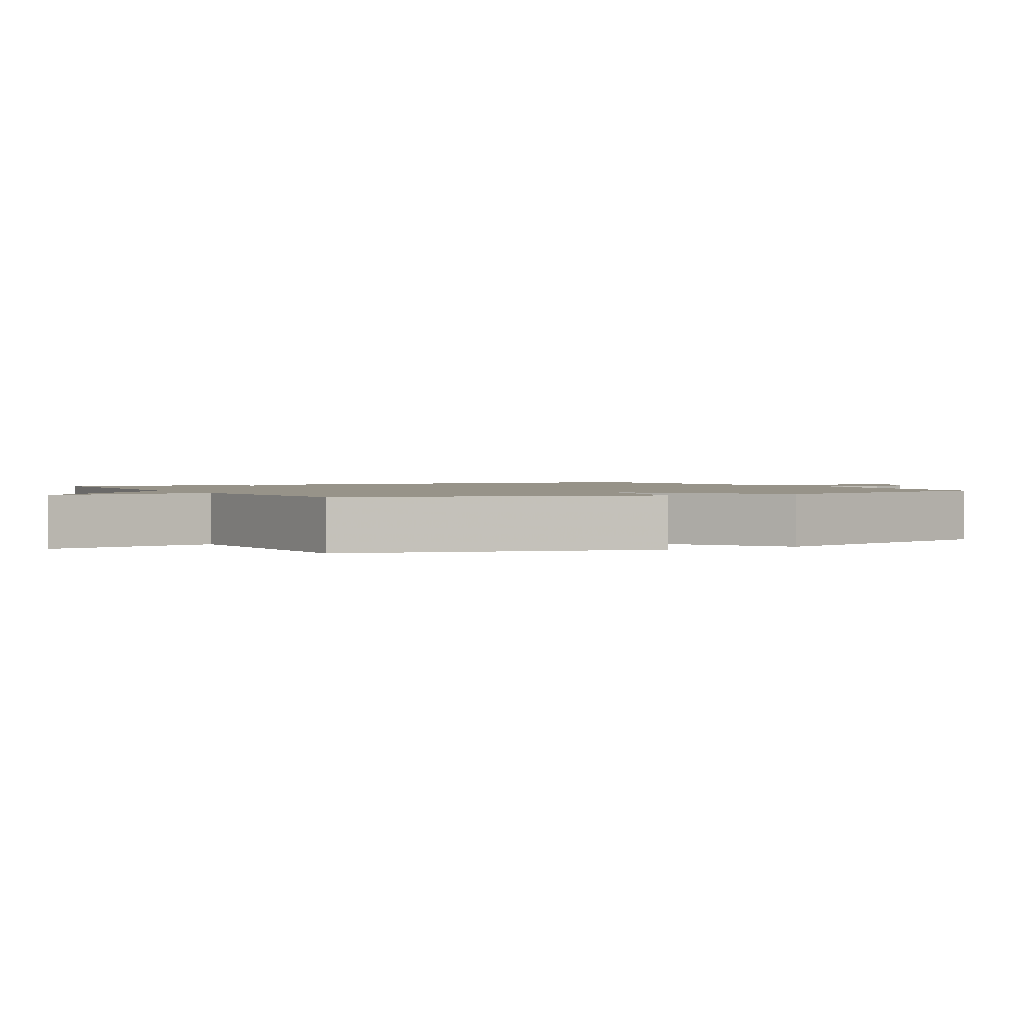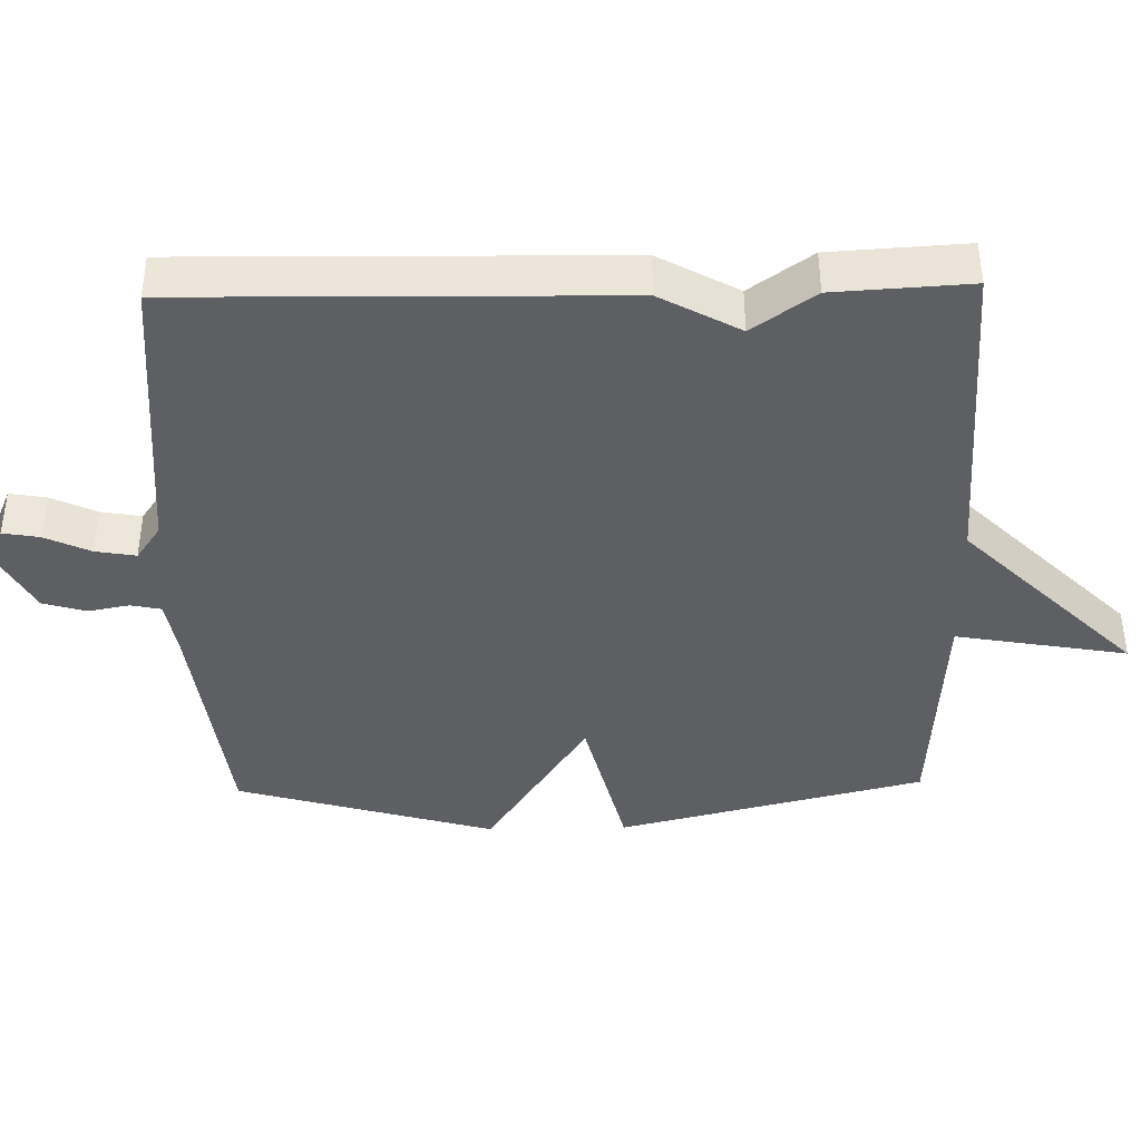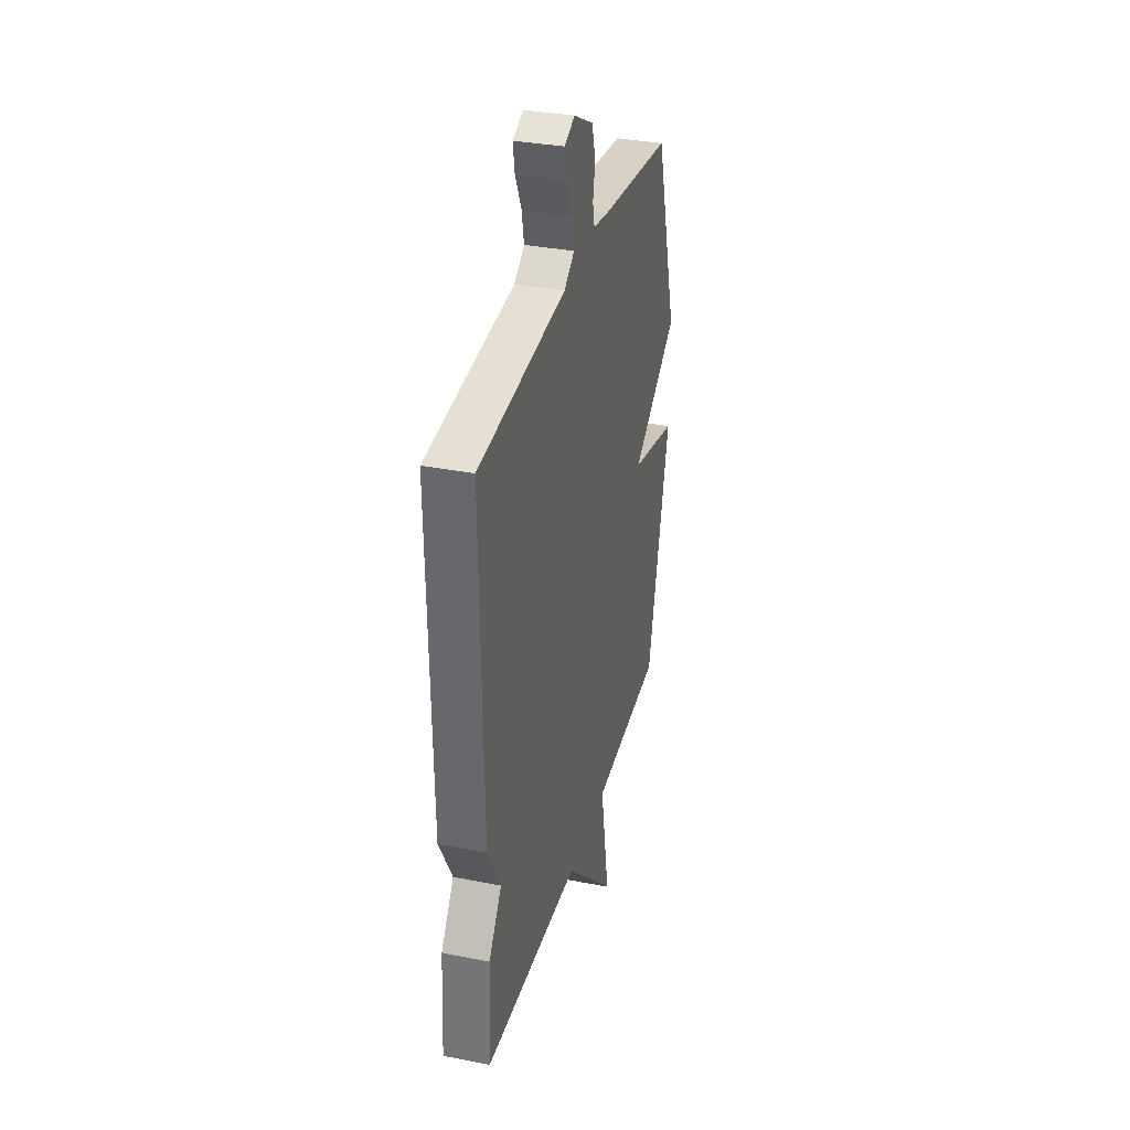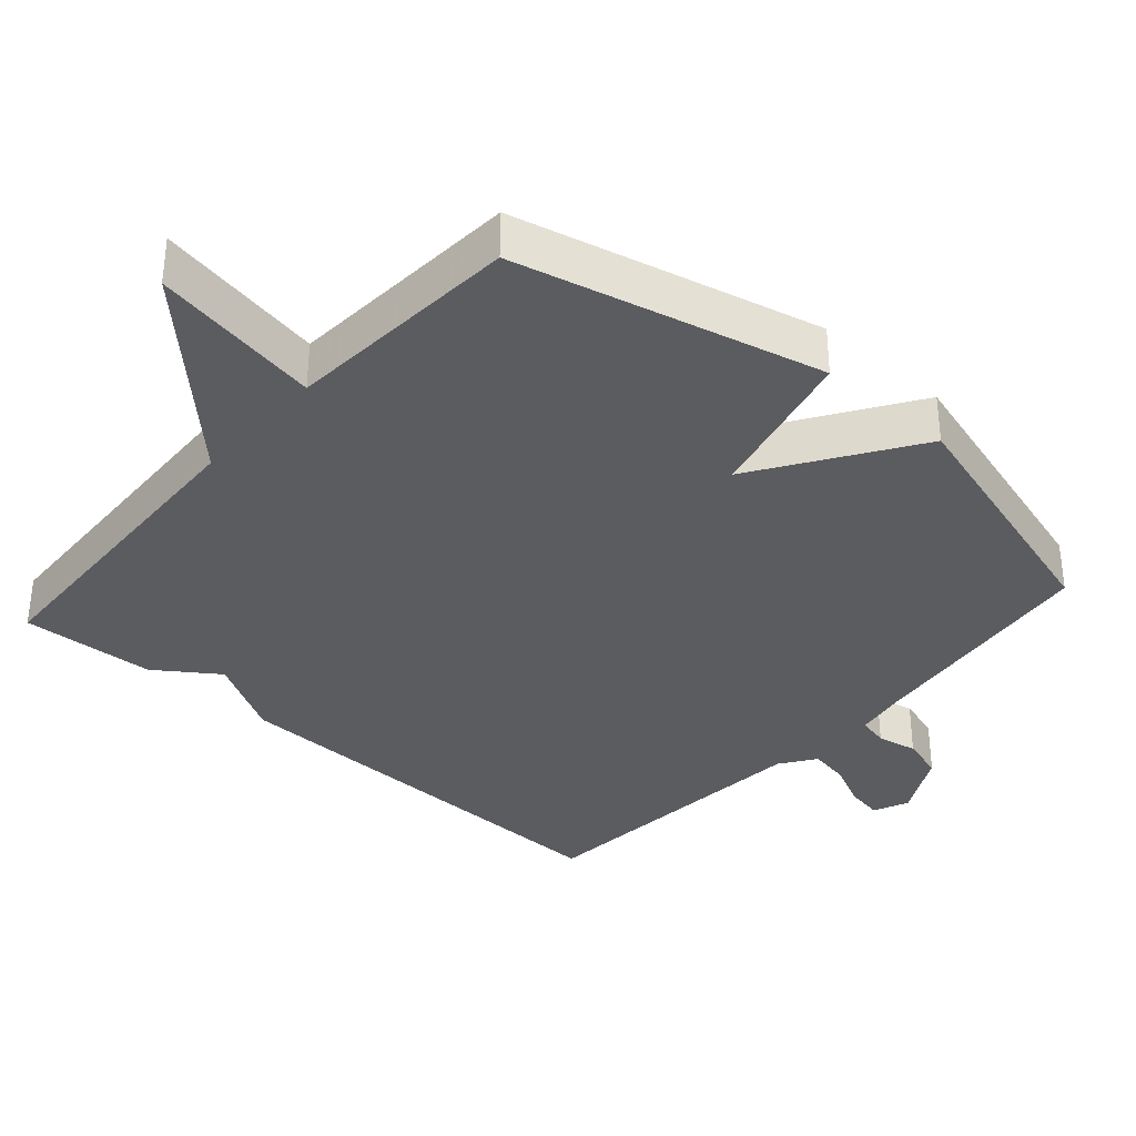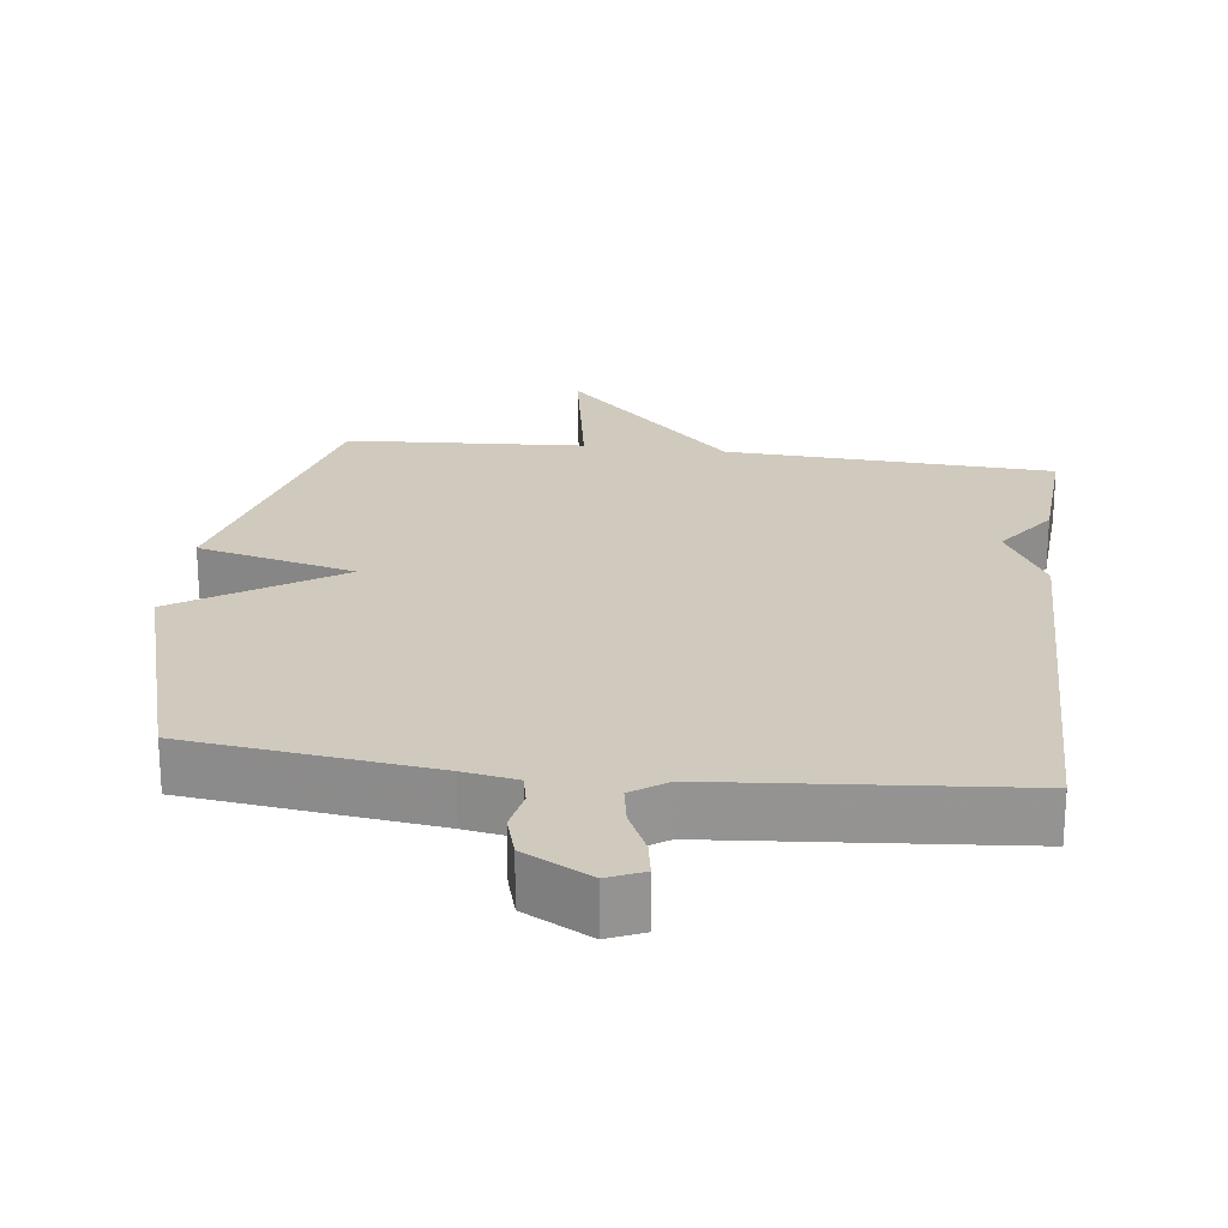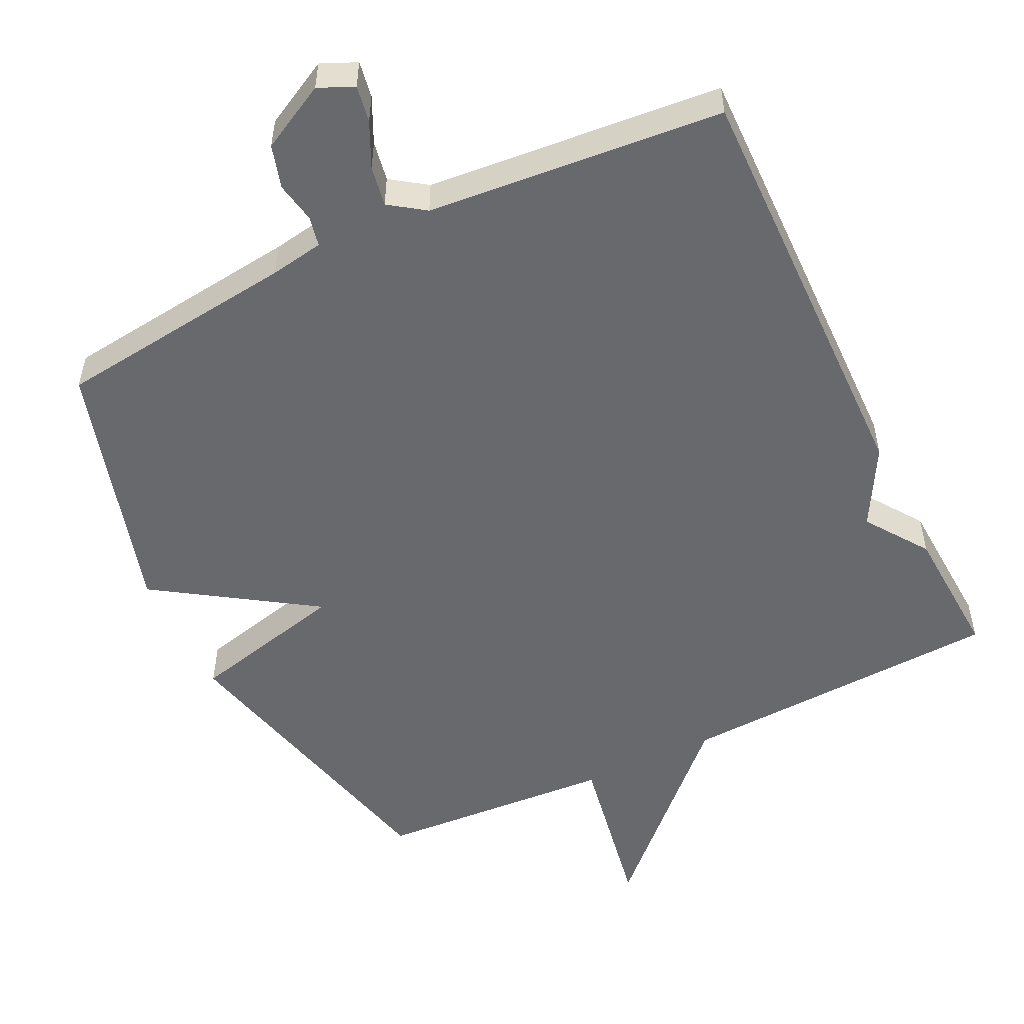
<metadata>
{"format":"obj","ext":"obj","renderer":"f3d","projection":"perspective","resolution":1024,"background":"white","views":[{"elev":1.5,"azim":-118.1,"up":"+Y"},{"elev":-40.5,"azim":91.3,"up":"+Y"},{"elev":33.9,"azim":104.9,"up":"+Z"},{"elev":-35.2,"azim":-131.6,"up":"+Y"},{"elev":22.8,"azim":7.3,"up":"+Y"},{"elev":-52.8,"azim":25.8,"up":"+Y"}]}
</metadata>
<code>
v -0.5 0.07 -0.5
v -0.606 0.07 -0.066
v -0.383 0.07 -0.012
v -0.606 0.07 0.134
v -0.5 0.07 0.5
v -0.156 0.07 0.542
v -0.08 0.07 0.555
v -0.071 0.07 0.598
v -0.082 0.07 0.656
v -0.064 0.07 0.717
v 0.03 0.07 0.767
v 0.08 0.07 0.745
v 0.071 0.07 0.693
v 0.041 0.07 0.629
v 0.031 0.07 0.572
v 0.081 0.07 0.537
v 0.5 0.07 0.5
v 0.489 0.07 -0.109
v 0.427 0.07 -0.221
v 0.489 0.07 -0.309
v 0.5 0.07 -0.5
v 0.037 0.07 -0.522
v -0.206 0.07 -0.764
v -0.163 0.07 -0.522
v -0.5 0 -0.5
v -0.606 0 -0.066
v -0.383 0 -0.012
v -0.606 0 0.134
v -0.5 0 0.5
v -0.156 0 0.542
v -0.08 0 0.555
v -0.071 0 0.598
v -0.082 0 0.656
v -0.064 0 0.717
v 0.03 0 0.767
v 0.08 0 0.745
v 0.071 0 0.693
v 0.041 0 0.629
v 0.031 0 0.572
v 0.081 0 0.537
v 0.5 0 0.5
v 0.489 0 -0.109
v 0.427 0 -0.221
v 0.489 0 -0.309
v 0.5 0 -0.5
v 0.037 0 -0.522
v -0.206 0 -0.764
v -0.163 0 -0.522
f 22 23 24
f 1 2 3
f 24 1 3
f 22 24 3
f 21 22 3
f 20 21 3
f 19 20 3
f 4 5 6
f 3 4 6
f 19 3 6
f 18 19 6
f 17 18 6
f 16 17 6
f 15 16 6 7
f 14 15 7 8
f 12 13 14
f 11 12 14
f 10 11 14
f 9 10 14
f 8 9 14
f 48 47 46
f 27 26 25
f 27 25 48
f 27 48 46
f 27 46 45
f 27 45 44
f 27 44 43
f 30 29 28
f 30 28 27
f 30 27 43
f 30 43 42
f 30 42 41
f 30 41 40
f 31 30 40 39
f 32 31 39 38
f 38 37 36
f 38 36 35
f 38 35 34
f 38 34 33
f 38 33 32
f 1 25 26 2
f 2 26 27 3
f 3 27 28 4
f 4 28 29 5
f 5 29 30 6
f 6 30 31 7
f 7 31 32 8
f 8 32 33 9
f 9 33 34 10
f 10 34 35 11
f 11 35 36 12
f 12 36 37 13
f 13 37 38 14
f 14 38 39 15
f 15 39 40 16
f 16 40 41 17
f 17 41 42 18
f 18 42 43 19
f 19 43 44 20
f 20 44 45 21
f 21 45 46 22
f 22 46 47 23
f 23 47 48 24
f 24 48 25 1

</code>
